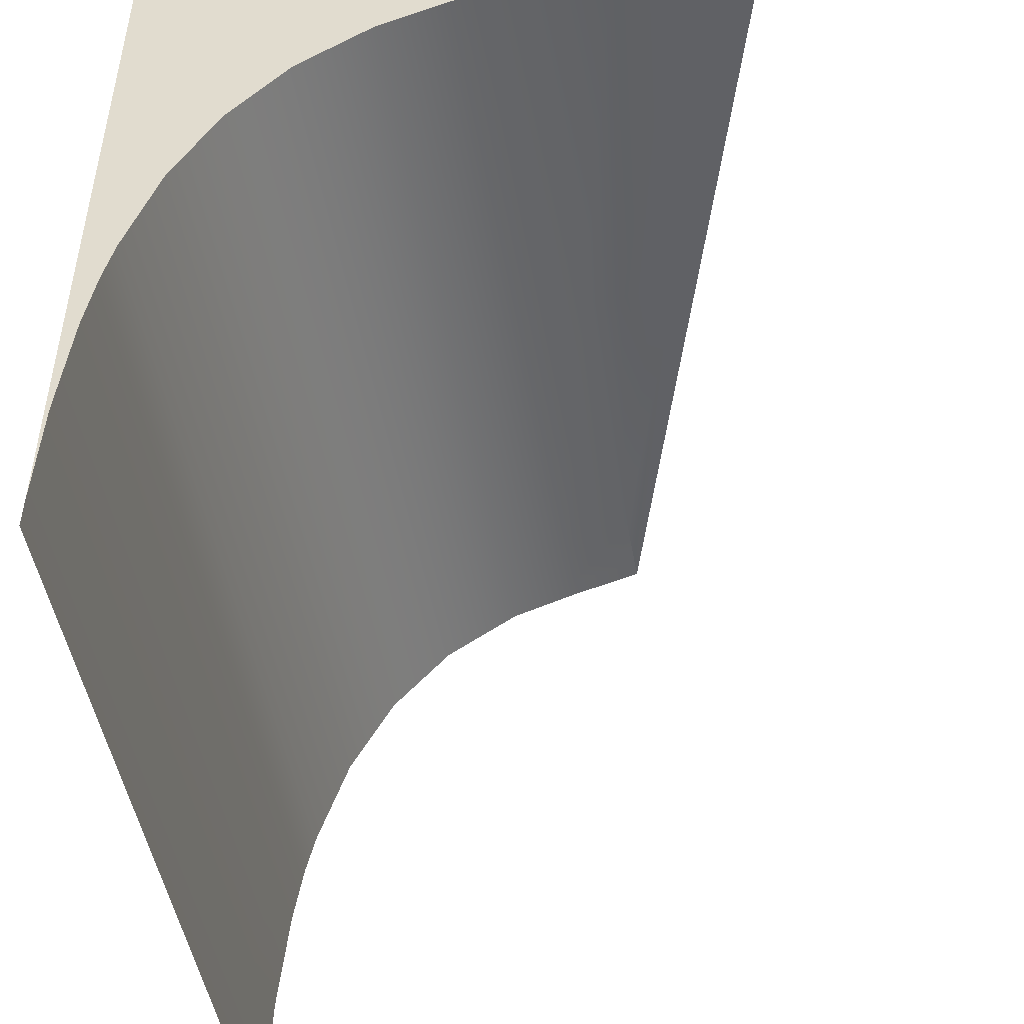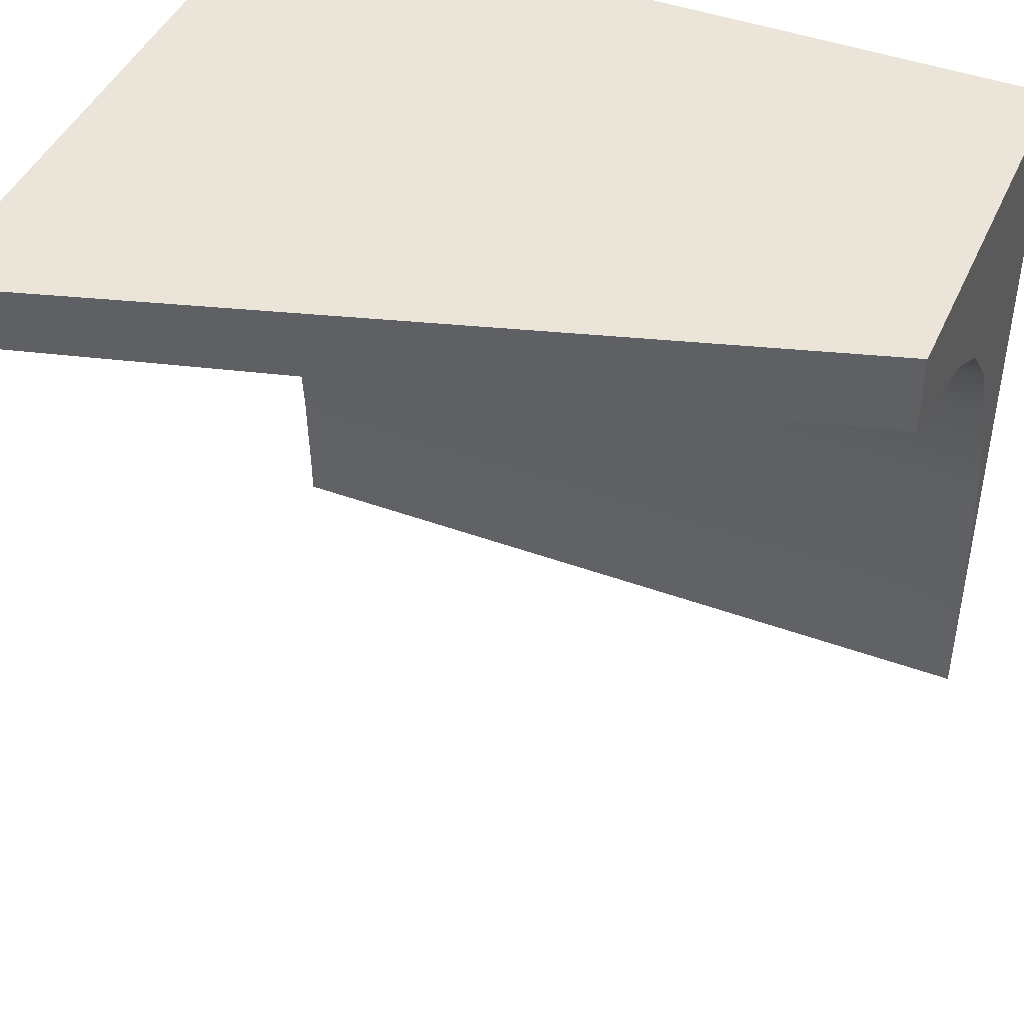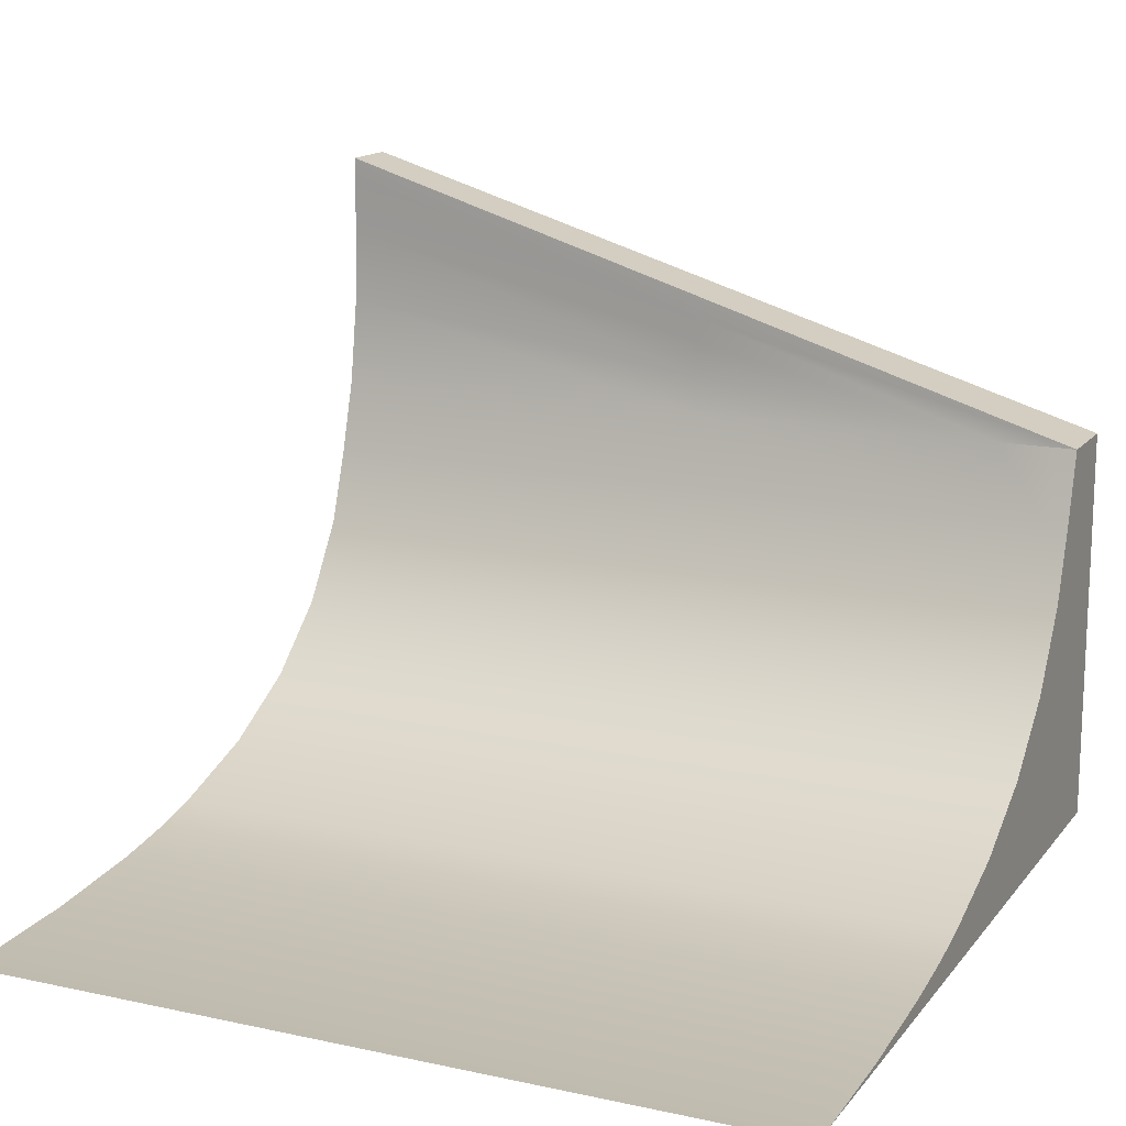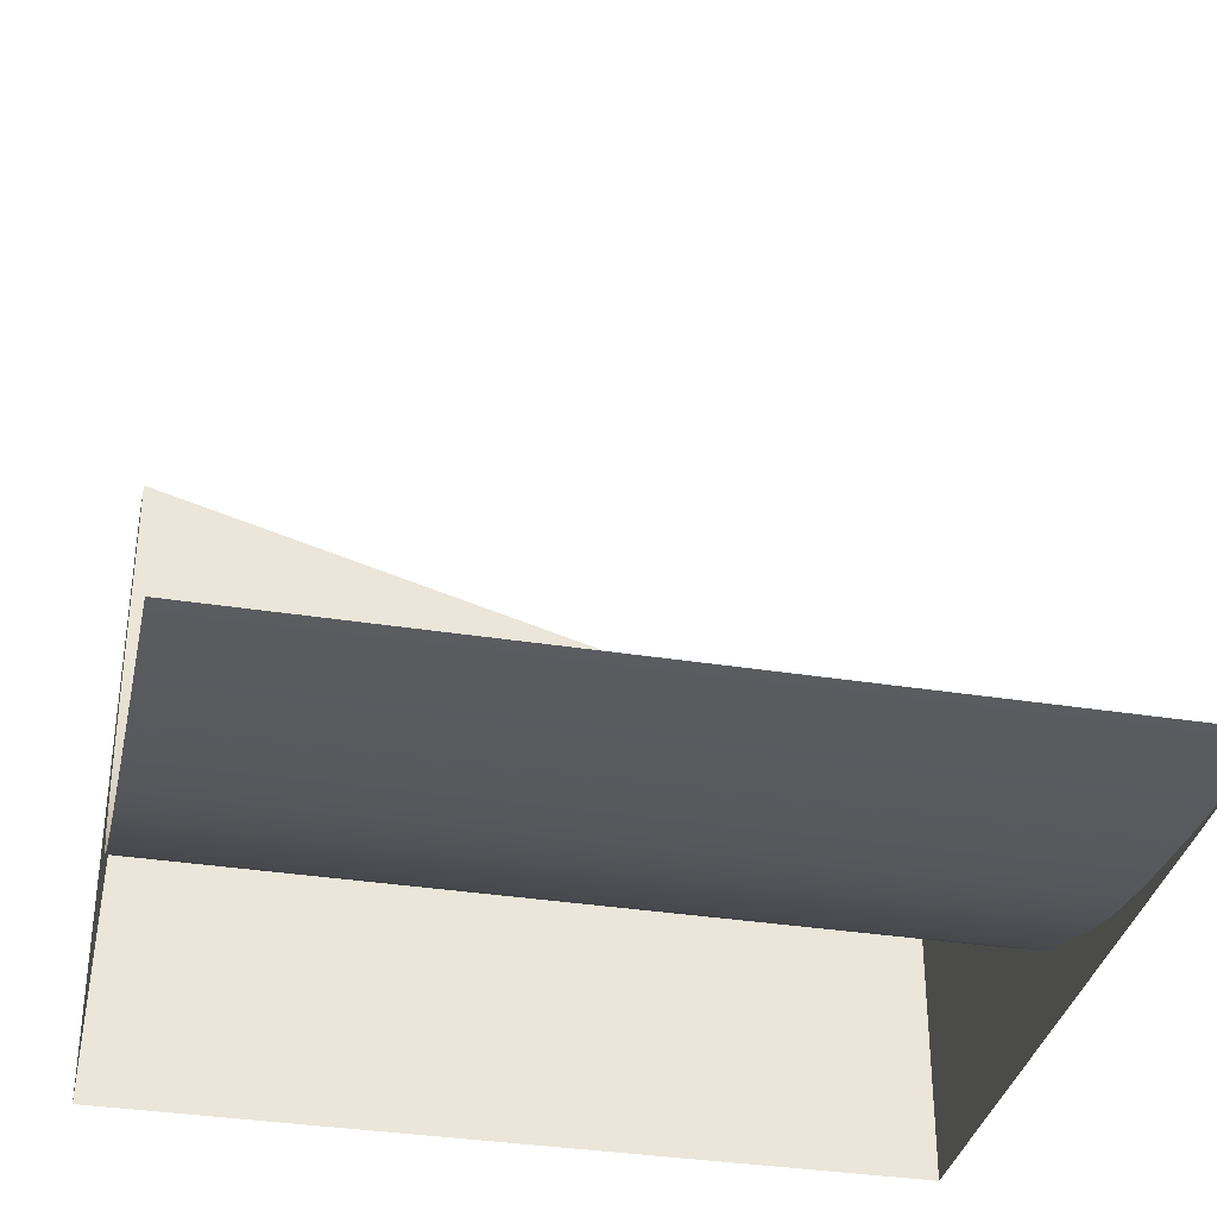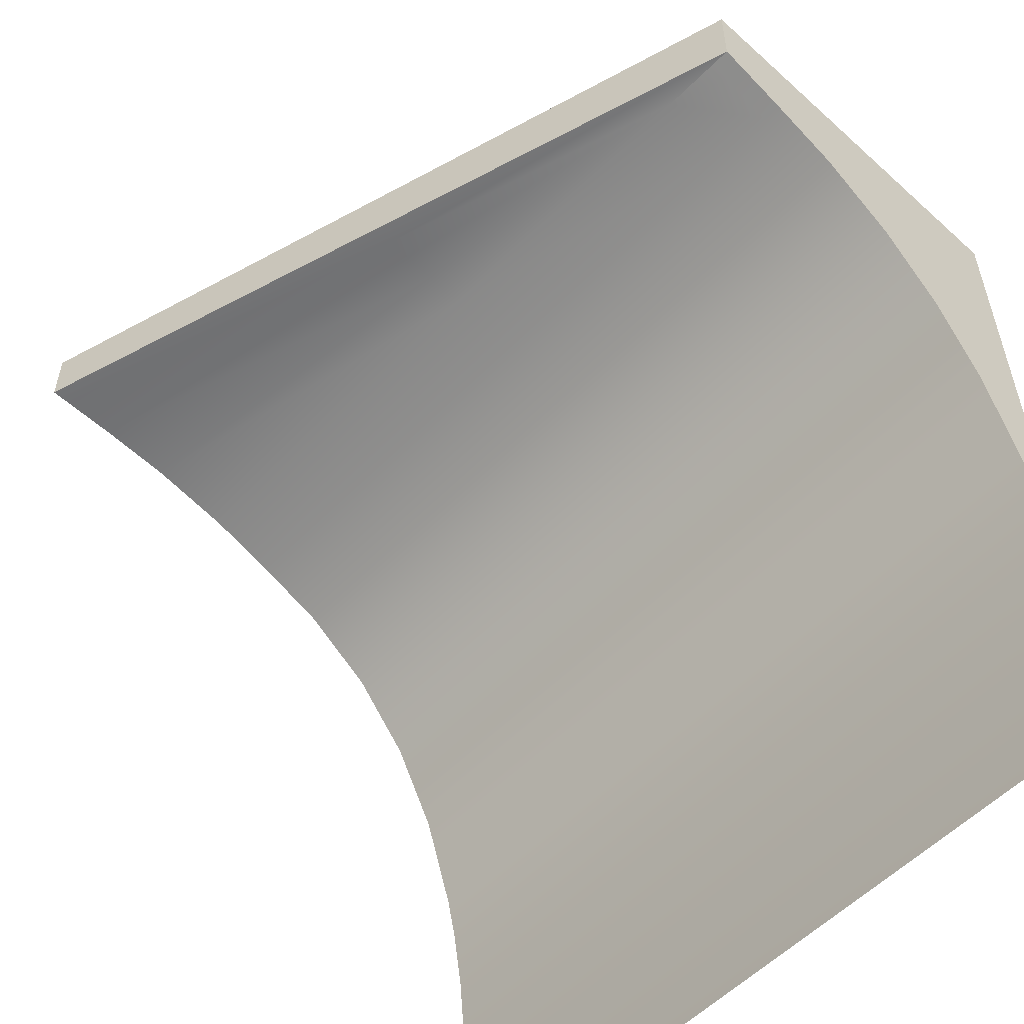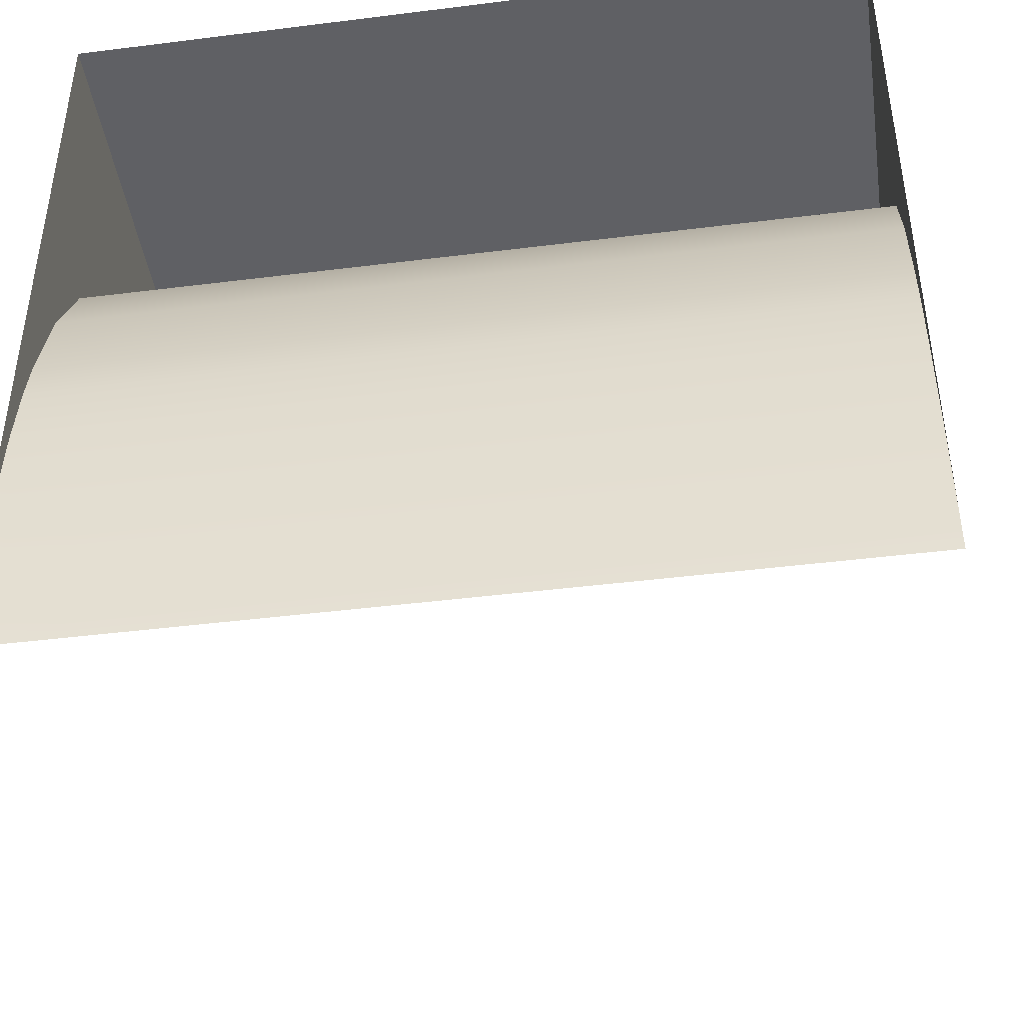
<metadata>
{"format":"obj","ext":"obj","renderer":"f3d","projection":"perspective","resolution":1024,"background":"white","views":[{"elev":-48.5,"azim":99.8,"up":"+Z"},{"elev":44.5,"azim":-156.9,"up":"+Z"},{"elev":15.2,"azim":-155.3,"up":"+Y"},{"elev":-34.8,"azim":168.0,"up":"+Y"},{"elev":-55.6,"azim":-133.5,"up":"+Z"},{"elev":-43.9,"azim":8.4,"up":"+Z"}]}
</metadata>
<code>
g default
v -44 5e-06 87
v -44 0 69
v -44 10 87
v -64 10 87
v -64 0 87
v -64 0 69
v -44 6.374 85.85
v -64 6.374 85.85
v -44 4.427 84.58
v -64 4.427 84.58
v -44 2.866 82.82
v -64 2.866 82.82
v -44 1.692 80.63
v -64 1.692 80.63
v -44 0.8776 78.11
v -64 0.8776 78.11
v -44 0.3724 75.4
v -64 0.3724 75.4
v -44 0.1102 72.59
v -64 0.1102 72.59
v -44 0.006838 69.78
v -64 0.006837 69.78
v -44 8.187 86.48
v -64 8.187 86.48
v -64 0 72.61
v -64 0 75.4
v -64 0 78.12
v -64 0 80.62
v -64 0 82.82
v -64 0 84.58
v -64 0 85.86
v -64 0 86.48
v -44 -3e-06 75.4
v -44 2e-06 72.6
v -44 -2e-06 78.12
v -44 2e-06 80.62
v -44 3e-06 82.82
v -44 0 84.58
v -44 0 85.86
v -44 -5e-06 86.48
v -54 0 69
v -54 0.01367 69.78
v -54 0.1102 72.59
v -54 0.3724 75.4
v -54 0.8776 78.11
v -54 1.692 80.63
v -54 2.866 82.82
v -54 4.427 84.58
v -54 6.374 85.85
v -54 8.187 86.48
v -54 10 87
v -44 -2e-06 77
v -64 0 77
v -44 0.625 77
v -64 0.625 77
v -54 0.625 77
v -44 0 89
v -44 10 89
v -64 10 89
v -64 0 89
v -54 10 89
v -54 0 89
v -63.52 0 69
v -63.52 0.01367 69.78
v -63.52 0.1102 72.59
v -63.52 0.3724 75.4
v -63.52 0.625 77
v -63.52 0.8776 78.11
v -63.52 1.692 80.63
v -63.52 2.866 82.82
v -63.52 4.427 84.58
v -63.52 6.374 85.85
v -63.52 8.187 86.48
v -63.52 10 87
v -64 0 86.87
v -64 9.556 86.87
v -63.52 9.556 86.87
v -44 16 89
v -44 16 87.42
v -61.99 10 87
v -44 15.52 87.42
v -61.98 8.187 86.48
v -61.98 6.374 85.85
v -61.98 4.427 84.58
v -61.98 2.866 82.82
v -61.98 1.692 80.63
v -61.98 0.8776 78.11
v -61.98 0.625 77
v -61.98 0.3724 75.4
v -61.98 0.1102 72.59
v -61.98 0.01367 69.78
v -61.98 0 69
v -44 14.08 87.42
v -44 12.18 87.34
v -44 16 87.82
v -64 10 87.5
v -64 0 87.5
v -54 13 89
v -54 13.01 87.66
v -54 13.01 87.21
v -44 14.5 89
v -54 12.25 89
v -44 12.25 89
v -54 11.12 89
v -54 12.46 87.19
v -54 11.83 87.19
v -54 10.97 87.15
v -44 4e-06 87.5
v -44 10 87.5
v -44 12.2 87.75
v -44 14.18 87.82
v -44 15.55 87.82
v -44 15.62 89
g Quater_LRG_HighVert_RL1
f 23 50 51 3
f 48 49 7 9
f 47 48 9 11
f 46 47 11 13
f 45 46 13 15
f 44 56 54 17
f 43 44 17 19
f 42 43 19 21
f 41 42 21 2
f 49 50 23 7
f 20 22 25
f 18 20 25 26
f 53 55 18 26
f 14 16 27 28
f 12 14 28 29
f 10 12 29 30
f 8 10 30 31
f 24 8 31 32
f 75 76 24 32
f 19 17 33 34
f 21 19 34
f 52 54 15 35
f 15 13 36 35
f 13 11 37 36
f 11 9 38 37
f 9 7 39 38
f 7 23 40 39
f 63 64 91 92
f 64 65 90 91
f 65 66 89 90
f 66 67 88 89
f 68 69 86 87
f 69 70 85 86
f 70 71 84 85
f 71 72 83 84
f 72 73 82 83
f 80 82 73 77
f 17 54 52 33
f 16 55 53 27
f 67 68 87 88
f 54 56 45 15
f 108 109 58 57
f 97 60 59 96
f 61 59 60 62
f 22 64 63 6
f 20 65 64 22
f 18 66 65 20
f 55 67 66 18
f 16 68 67 55
f 14 69 68 16
f 12 70 69 14
f 10 71 70 12
f 8 72 71 10
f 24 73 72 8
f 76 77 73 24
f 5 4 76 75
f 4 74 77 76
f 80 77 74
f 103 104 61 58
f 112 113 101 111
f 4 100 105 80
f 59 98 99 96
f 105 106 80
f 51 50 82 80
f 83 82 50 49
f 84 83 49 48
f 85 84 48 47
f 86 85 47 46
f 87 86 46 45
f 88 87 45 56
f 89 88 56 44
f 90 89 44 43
f 91 90 43 42
f 92 91 42 41
f 80 106 107
f 80 107 51
f 4 96 99 100
f 5 97 96 4
f 59 61 104
f 99 98 78 95
f 100 99 95 79
f 23 3 1 40
f 113 102 101
f 59 102 98
f 101 102 104 103
f 59 104 102
f 109 110 103 58
f 110 111 101 103
f 105 100 79 81
f 81 93 106 105
f 107 106 93 94
f 51 107 94 3
f 58 61 62 57
f 3 109 108 1
f 94 110 109 3
f 93 111 110 94
f 81 112 111 93
f 95 112 81 79
f 78 113 112 95
f 98 102 113 78

</code>
